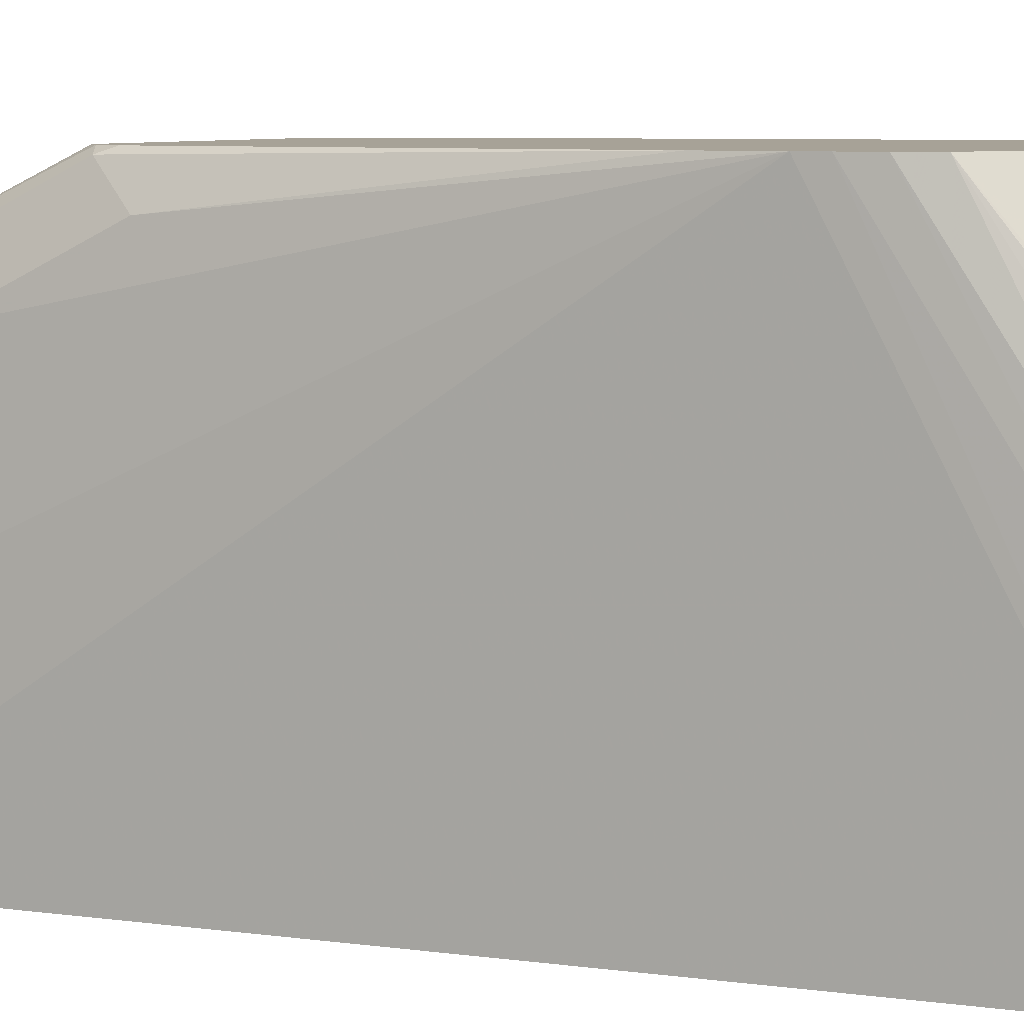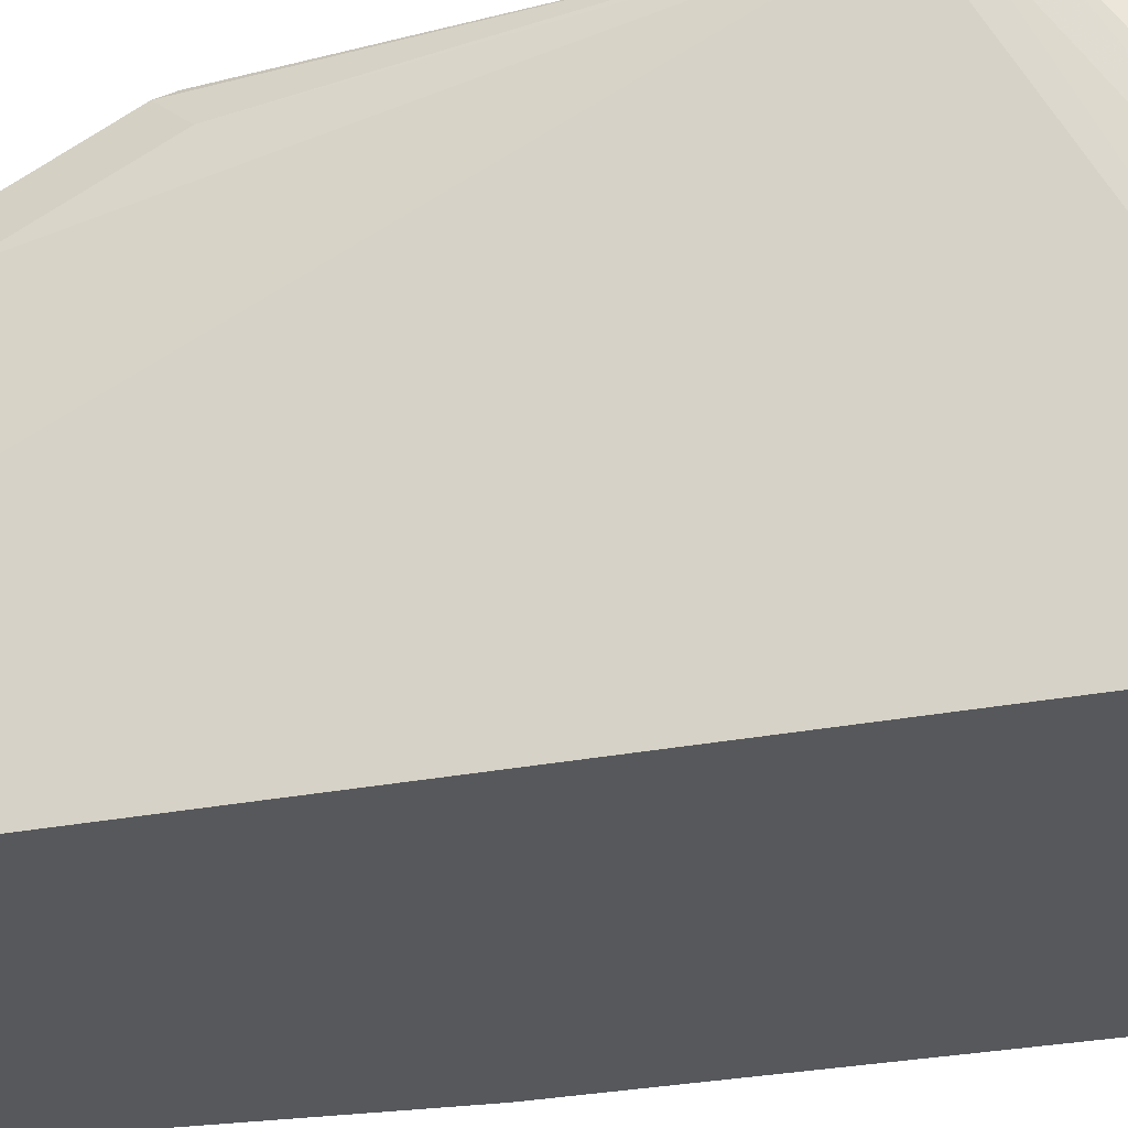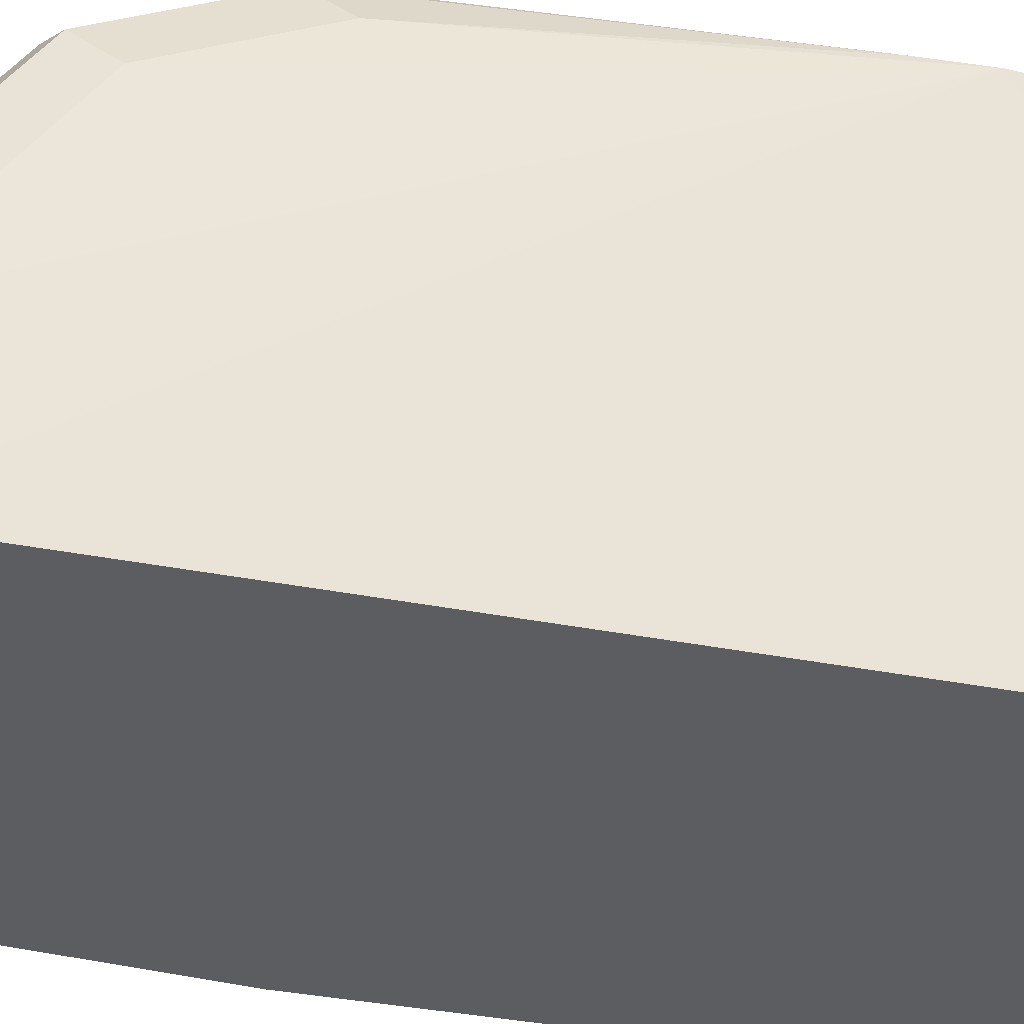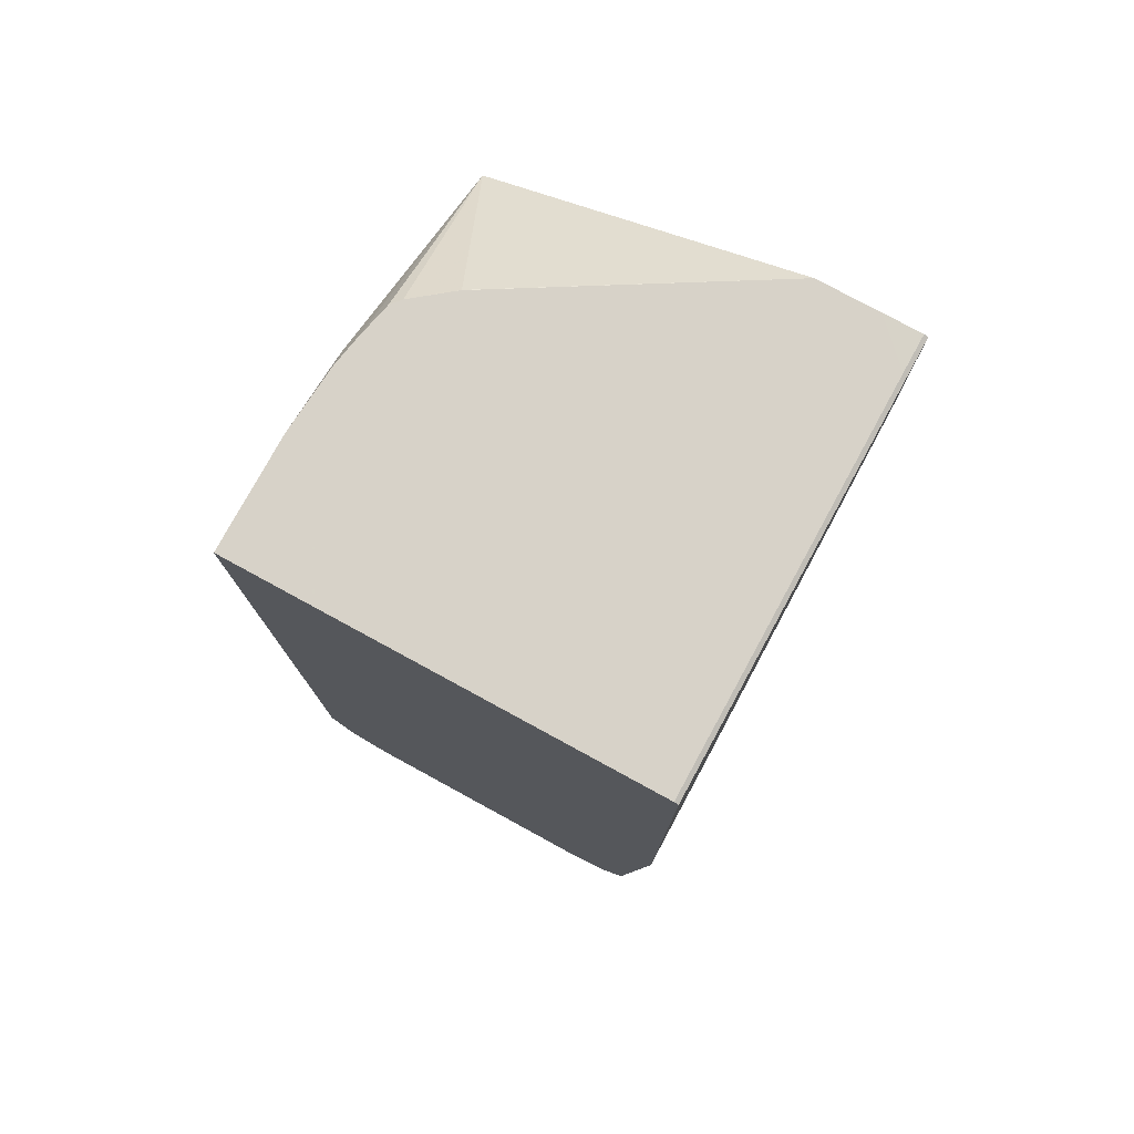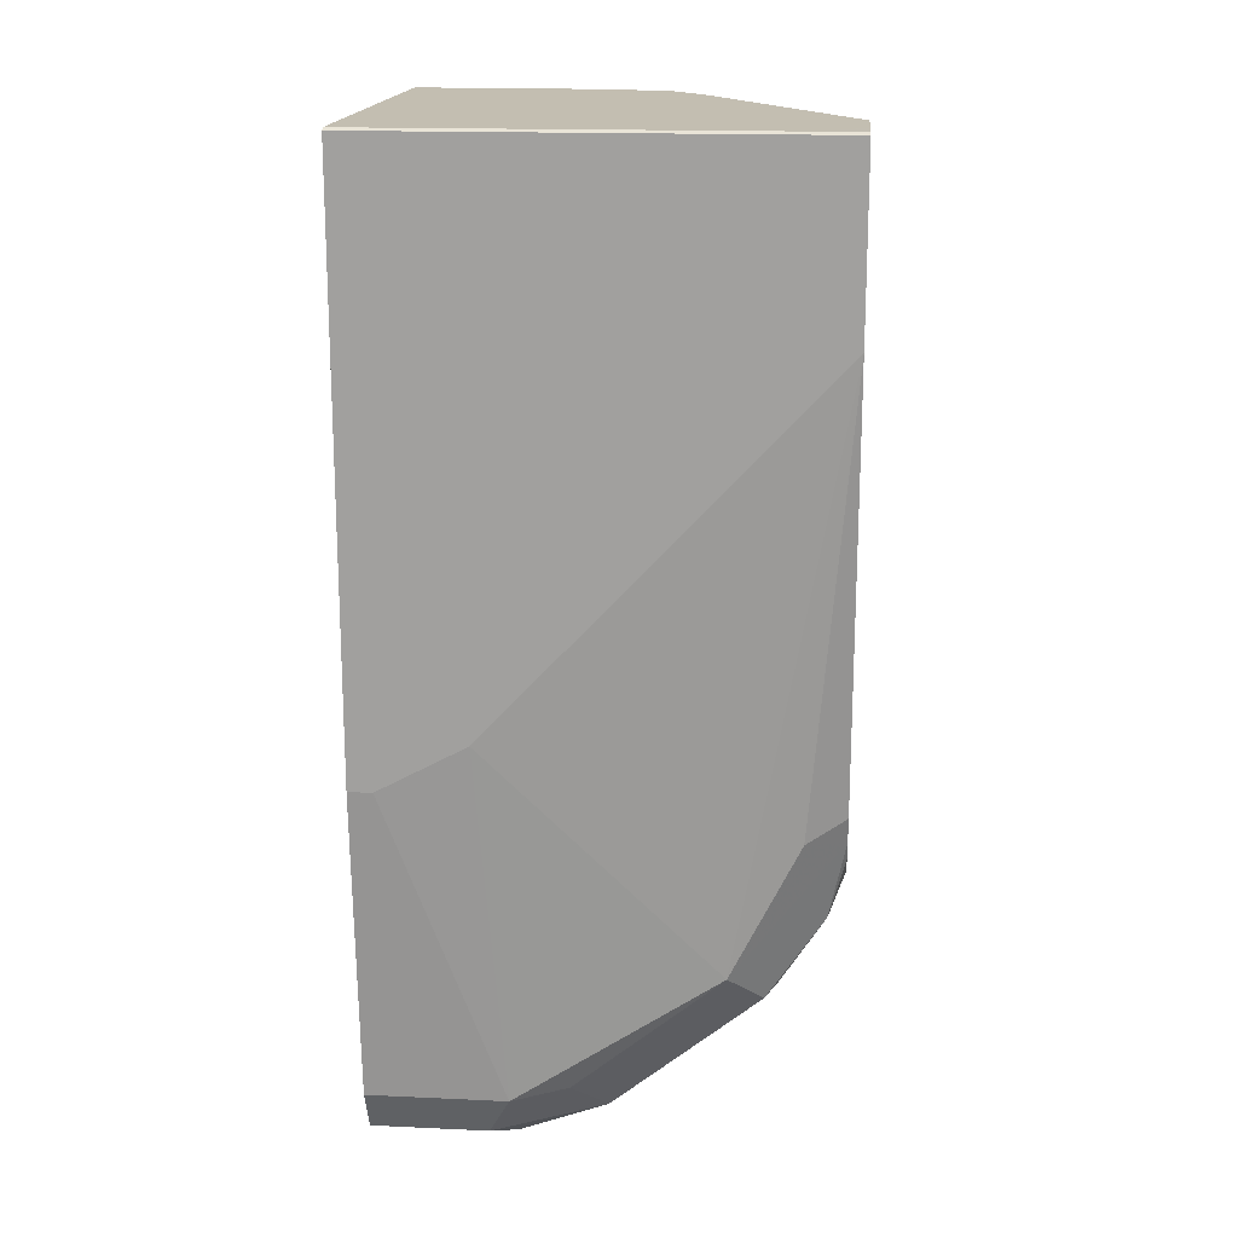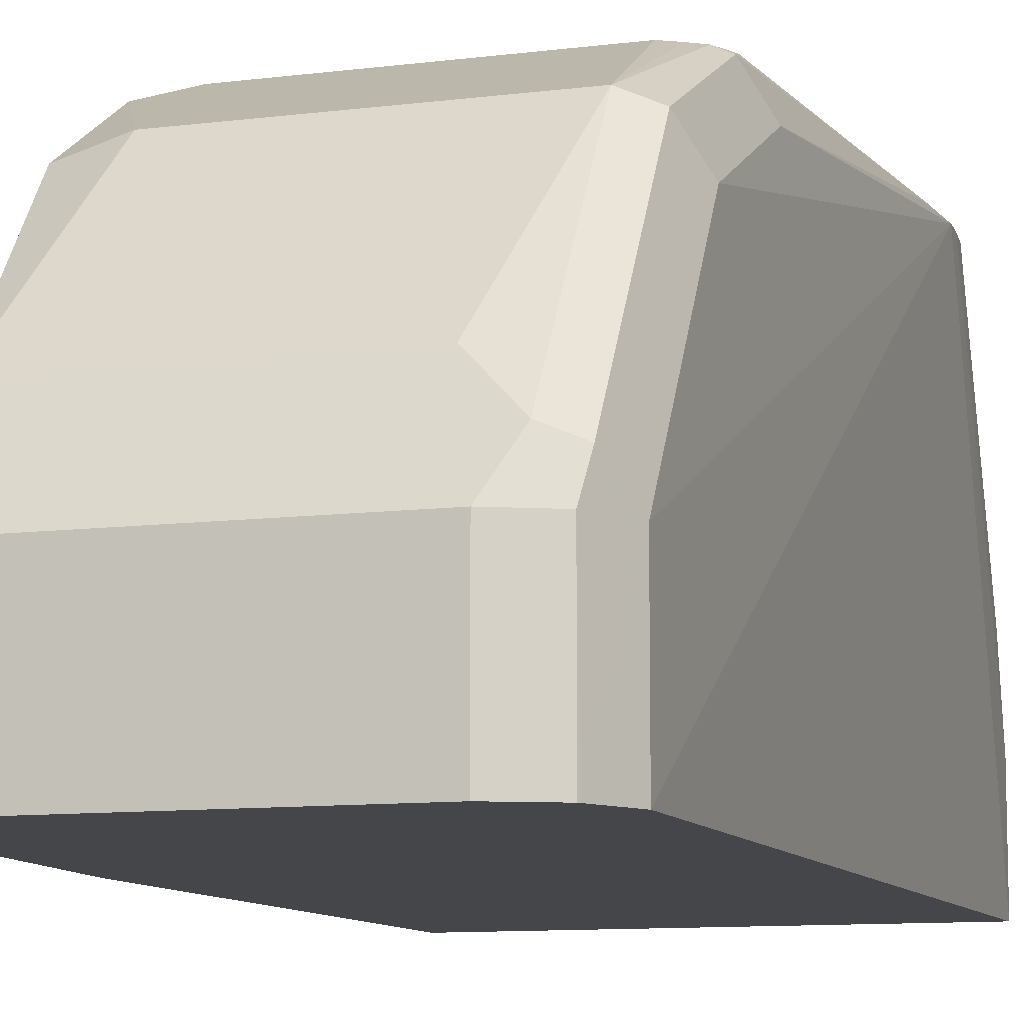
<metadata>
{"format":"obj","ext":"obj","renderer":"f3d","projection":"perspective","resolution":1024,"background":"white","views":[{"elev":6.6,"azim":113.1,"up":"+Z"},{"elev":-28.2,"azim":106.6,"up":"+Z"},{"elev":-35.9,"azim":75.4,"up":"+Z"},{"elev":77.3,"azim":-151.4,"up":"+Y"},{"elev":17.2,"azim":-84.7,"up":"+Y"},{"elev":-9.9,"azim":18.4,"up":"+Z"}]}
</metadata>
<code>
v 0.2314 -0.4158 -0.3697
v 0.3076 -0.4158 -0.3697
v 0.2204 -0.4078 -0.3697
v 0.2221 -0.4251 -0.3744
v 0.3116 -0.4133 -0.3697
v 0.2982 -0.4251 -0.3744
v 0.3109 -0.4505 -0.3871
v 0.2174 -0.4018 -0.3697
v 0.2094 -0.4378 -0.3997
v 0.2189 -0.4473 -0.3902
v 0.2348 -0.4505 -0.3871
v 0.3151 -0.4107 -0.3697
v 0.2982 -0.4822 -0.4315
v 0.3109 -0.4886 -0.4442
v 0.3188 -0.4473 -0.3902
v 0.2149 -0.3942 -0.3697
v 0.2094 -0.3997 -0.3807
v 0.2019 -0.3732 -0.4644
v 0.2094 -0.4759 -0.4568
v 0.2126 -0.4727 -0.441
v 0.2019 -0.2725 -0.3697
v 0.2221 -0.4822 -0.4315
v 0.3188 -0.4092 -0.3712
v 0.3181 -0.4048 -0.3697
v 0.2348 -0.4886 -0.4442
v 0.3046 -0.4949 -0.4568
v 0.3188 -0.4854 -0.4473
v 0.3236 -0.4378 -0.3997
v 0.2019 -0.3865 -0.4892
v 0.2094 -0.4759 -0.4959
v 0.2104 -0.4779 -0.4959
v 0.2157 -0.4886 -0.4632
v 0.2189 -0.4854 -0.4473
v 0.2019 -0.2227 -0.3697
v 0.2284 -0.4949 -0.4568
v 0.3236 -0.3997 -0.3807
v 0.3269 -0.3041 -0.3697
v 0.3046 -0.4949 -0.4959
v 0.3172 -0.4886 -0.4568
v 0.3176 -0.4879 -0.4959
v 0.3236 -0.4759 -0.4568
v 0.3281 -0.2874 -0.3697
v 0.2019 -0.3865 -0.4959
v 0.2157 -0.4886 -0.4959
v 0.2264 -0.4939 -0.4959
v 0.2025 -0.2224 -0.3697
v 0.2031 -0.222 -0.3807
v 0.2019 -0.2227 -0.4959
v 0.2284 -0.4949 -0.4959
v 0.3172 -0.4886 -0.4959
v 0.3236 -0.4759 -0.4959
v 0.3236 -0.222 -0.4959
v 0.3277 -0.281 -0.3697
v 0.203 -0.2221 -0.3697
v 0.2143 -0.222 -0.3697
v 0.2031 -0.222 -0.4959
v 0.3236 -0.222 -0.4633
v 0.3268 -0.2725 -0.3697
v 0.2323 -0.222 -0.3697
v 0.322 -0.222 -0.4434
v 0.3236 -0.2284 -0.4378
v 0.3245 -0.2641 -0.3697
v 0.3046 -0.2221 -0.4124
v 0.3048 -0.222 -0.4127
v 0.3204 -0.222 -0.4346
v 0.318 -0.222 -0.424
v 0.3156 -0.222 -0.4212
f 30 50 38
f 30 51 40
f 30 40 50
f 30 52 51
f 30 38 49
f 32 45 35
f 30 45 44
f 30 44 31
f 31 44 32
f 32 44 45
f 32 35 33
f 30 56 52
f 30 49 45
f 30 48 56
f 23 36 37
f 28 42 36
f 28 41 42
f 27 40 41
f 27 39 40
f 26 39 27
f 26 50 39
f 26 38 50
f 26 49 38
f 26 35 49
f 23 37 24
f 34 46 47
f 22 35 25
f 22 33 35
f 20 33 22
f 30 43 48
f 34 47 56
f 47 67 66
f 35 45 49
f 19 43 30
f 63 67 64
f 62 67 63
f 62 66 67
f 62 65 66
f 61 65 62
f 60 65 61
f 59 62 63
f 59 63 64
f 58 61 62
f 57 61 58
f 57 60 61
f 53 57 58
f 52 57 53
f 34 56 48
f 47 54 55
f 47 57 52
f 47 60 57
f 47 65 60
f 47 66 65
f 47 64 67
f 47 59 64
f 47 55 59
f 46 54 47
f 42 51 52
f 42 52 53
f 41 51 42
f 40 51 41
f 39 50 40
f 36 42 37
f 47 52 56
f 19 29 43
f 14 35 26
f 19 32 33
f 5 7 12
f 4 8 9
f 4 7 6
f 4 11 7
f 4 10 11
f 4 9 10
f 3 8 4
f 2 7 5
f 2 6 7
f 1 6 2
f 1 4 6
f 1 3 4
f 1 8 3
f 1 16 8
f 1 21 16
f 1 34 21
f 1 46 34
f 1 54 46
f 1 55 54
f 1 59 55
f 1 62 59
f 1 58 62
f 1 53 58
f 1 42 53
f 1 37 42
f 1 12 24
f 1 5 12
f 1 2 5
f 19 33 20
f 7 11 22
f 7 22 13
f 1 24 37
f 7 14 27
f 19 31 32
f 7 13 14
f 19 30 31
f 18 43 29
f 18 34 48
f 18 21 34
f 18 29 19
f 16 21 17
f 15 36 23
f 15 28 36
f 15 41 28
f 15 27 41
f 14 26 27
f 14 25 35
f 18 48 43
f 13 22 25
f 13 25 14
f 8 16 17
f 8 17 9
f 9 18 19
f 9 19 20
f 9 20 10
f 7 27 15
f 9 21 18
f 9 17 21
f 12 23 24
f 12 15 23
f 7 15 12
f 10 22 11
f 10 20 22

</code>
